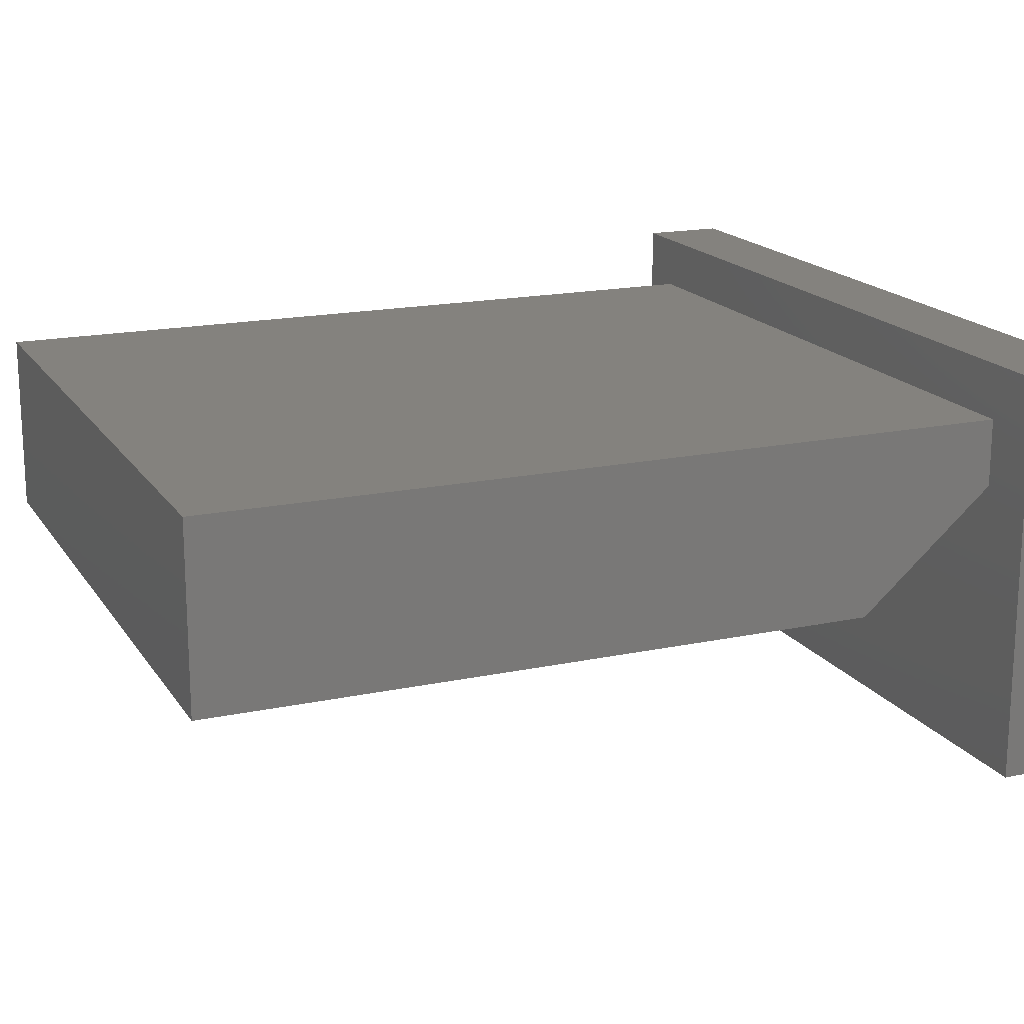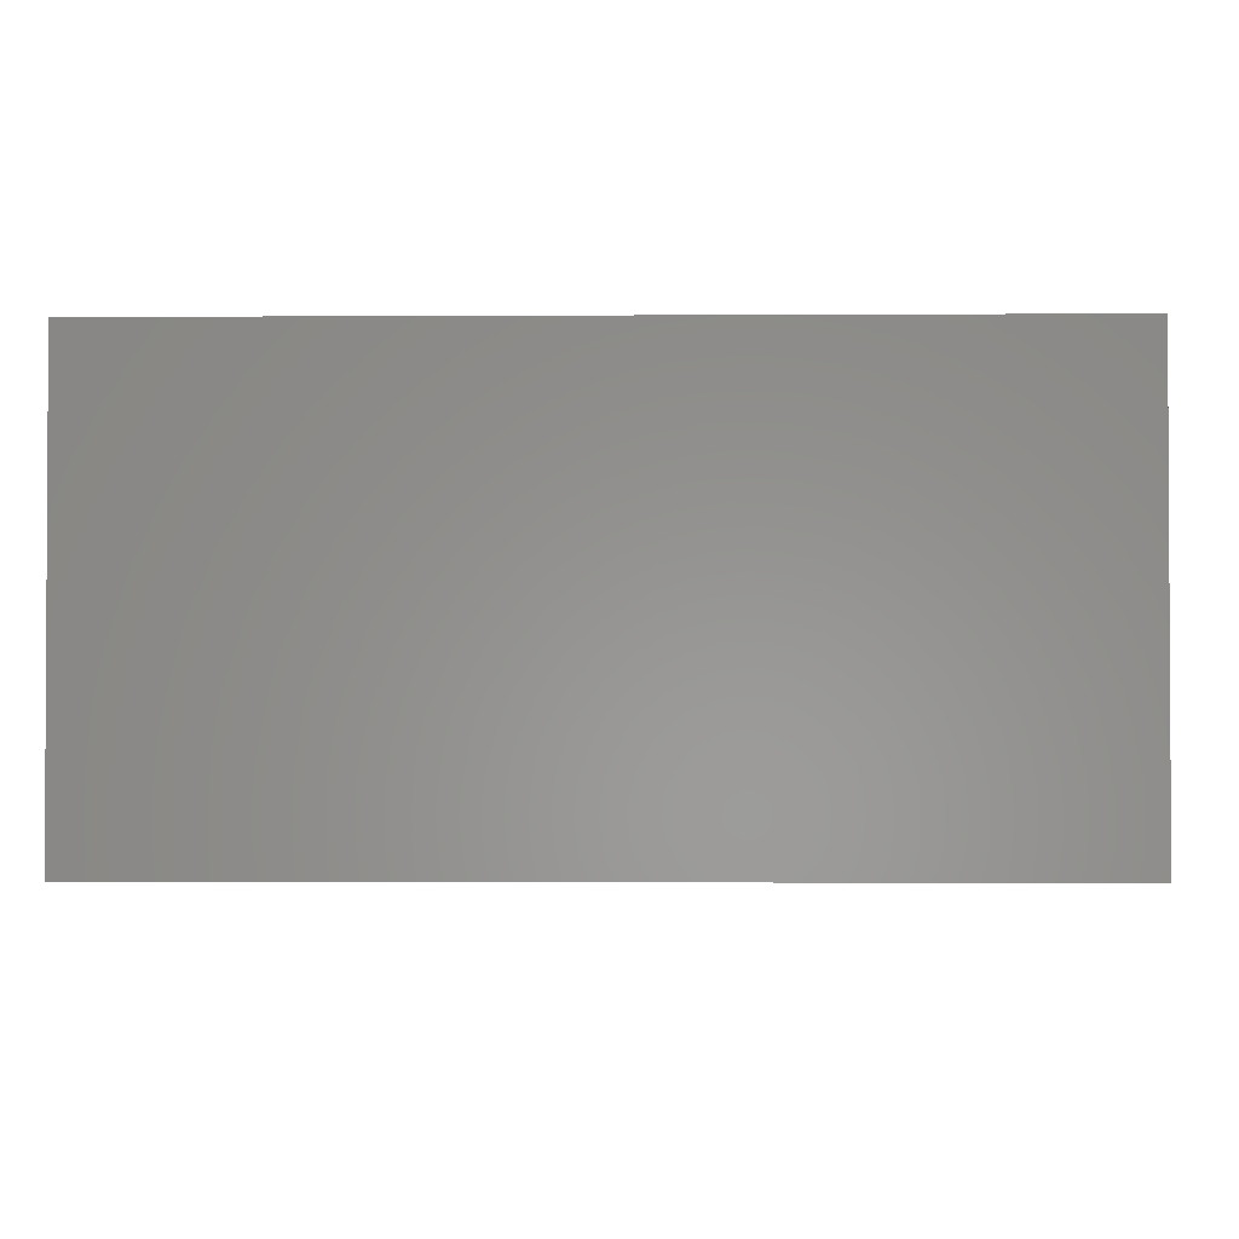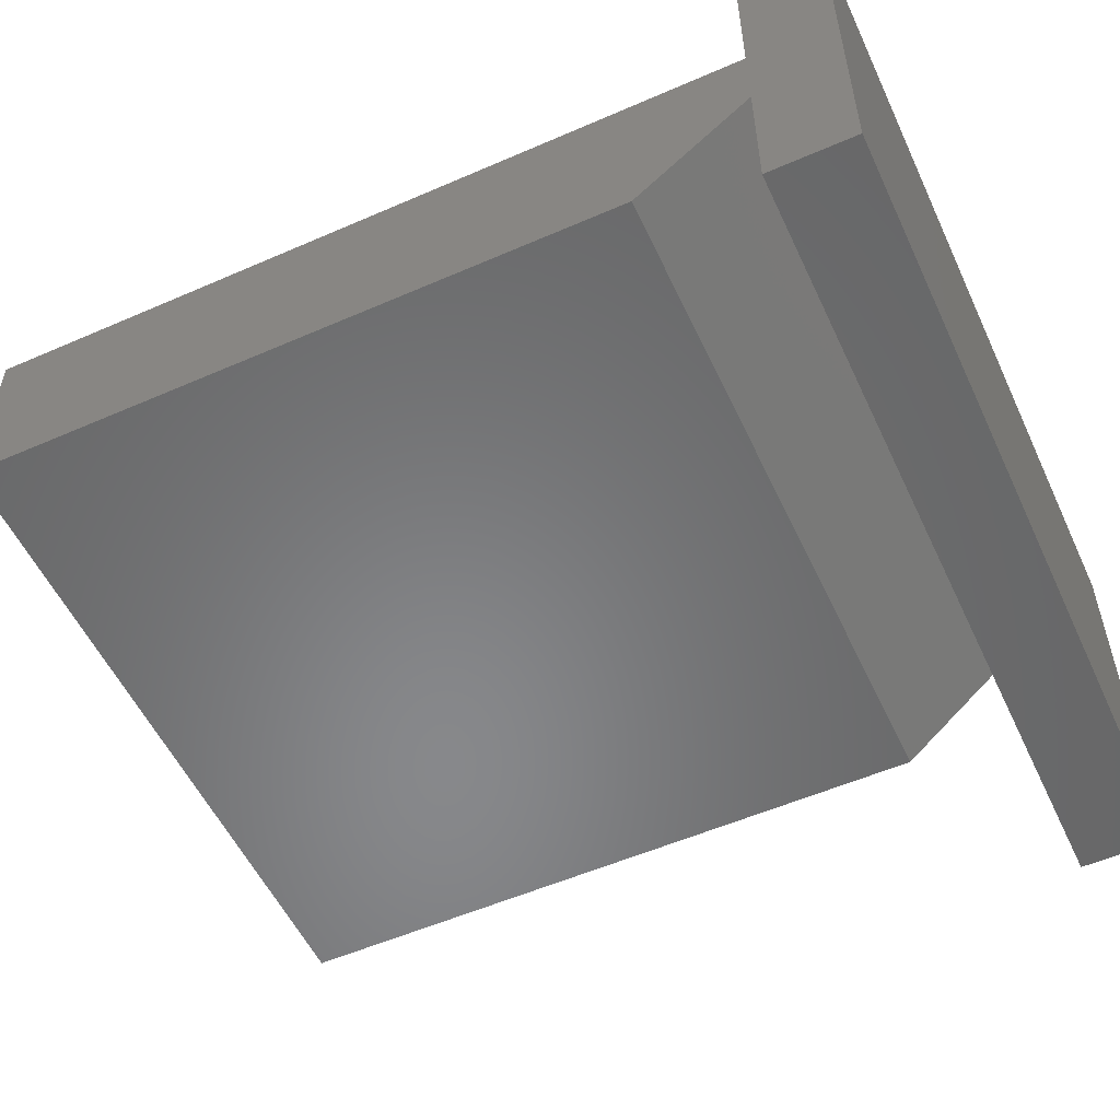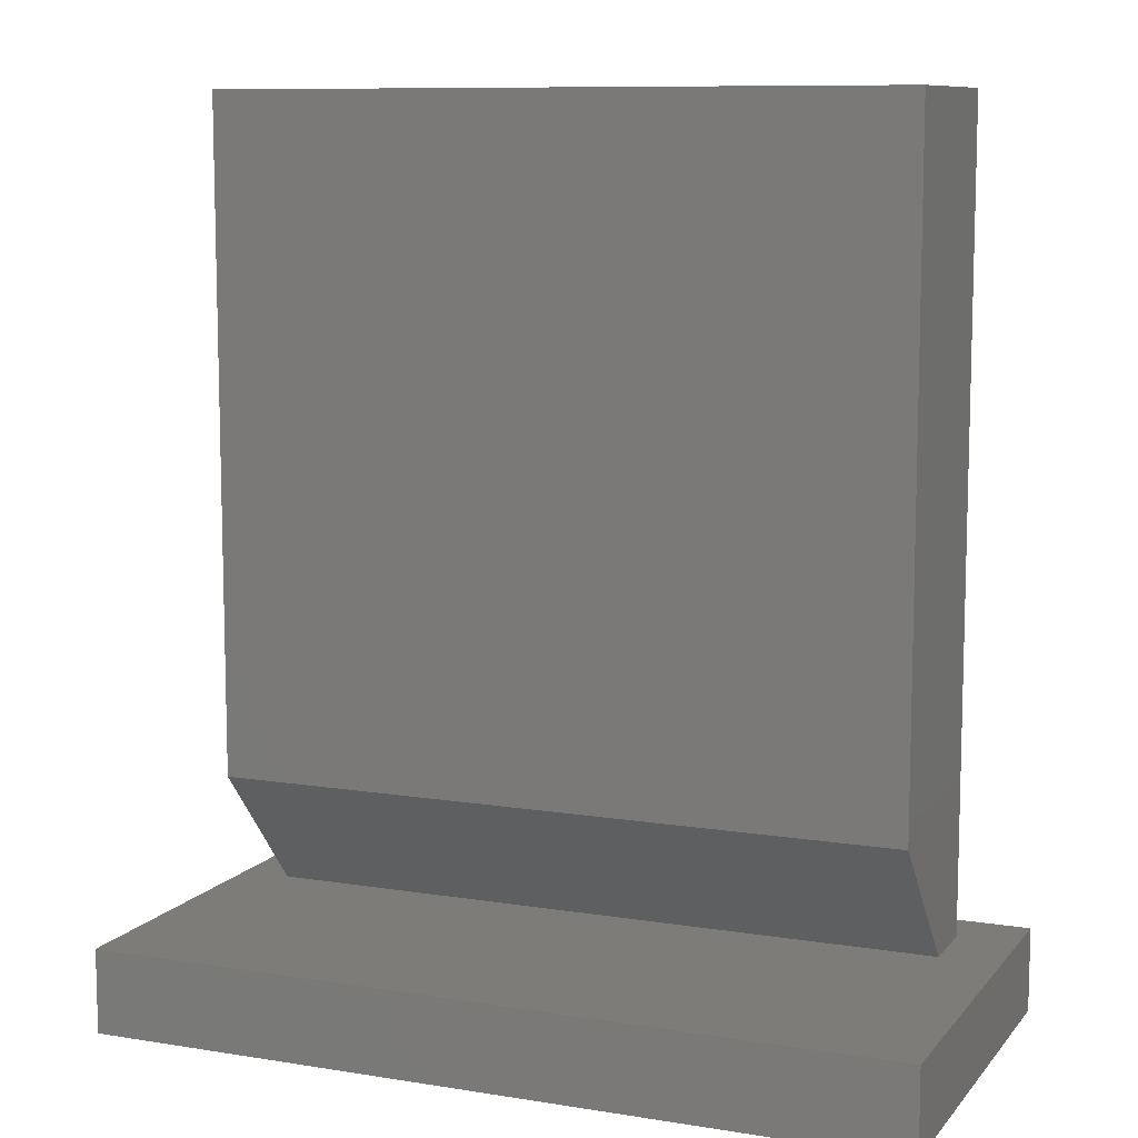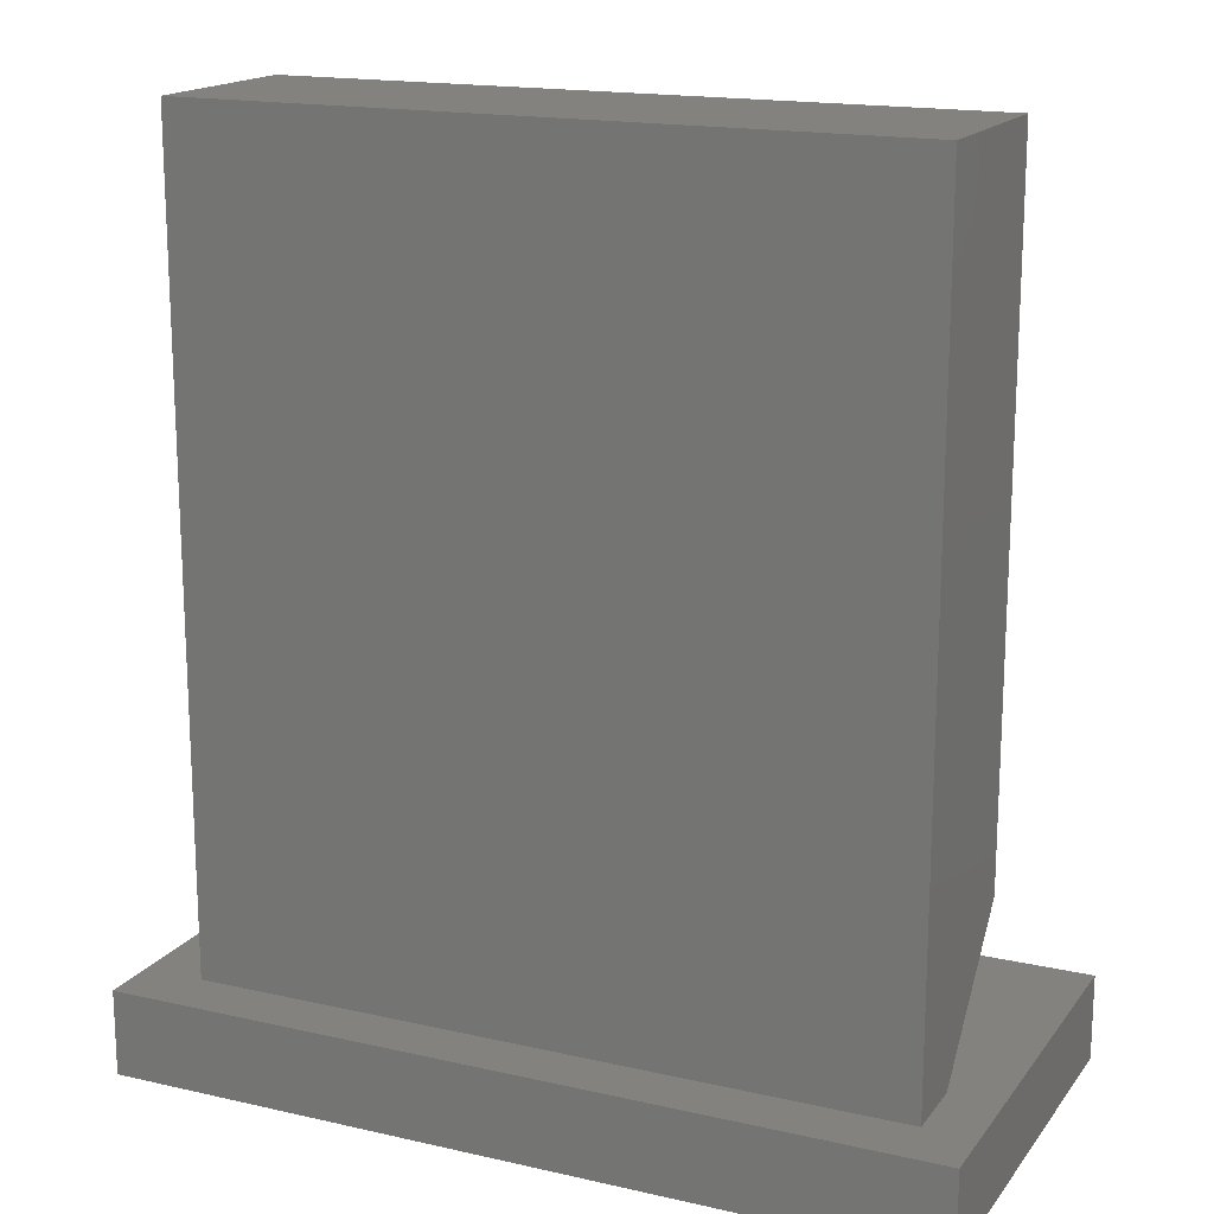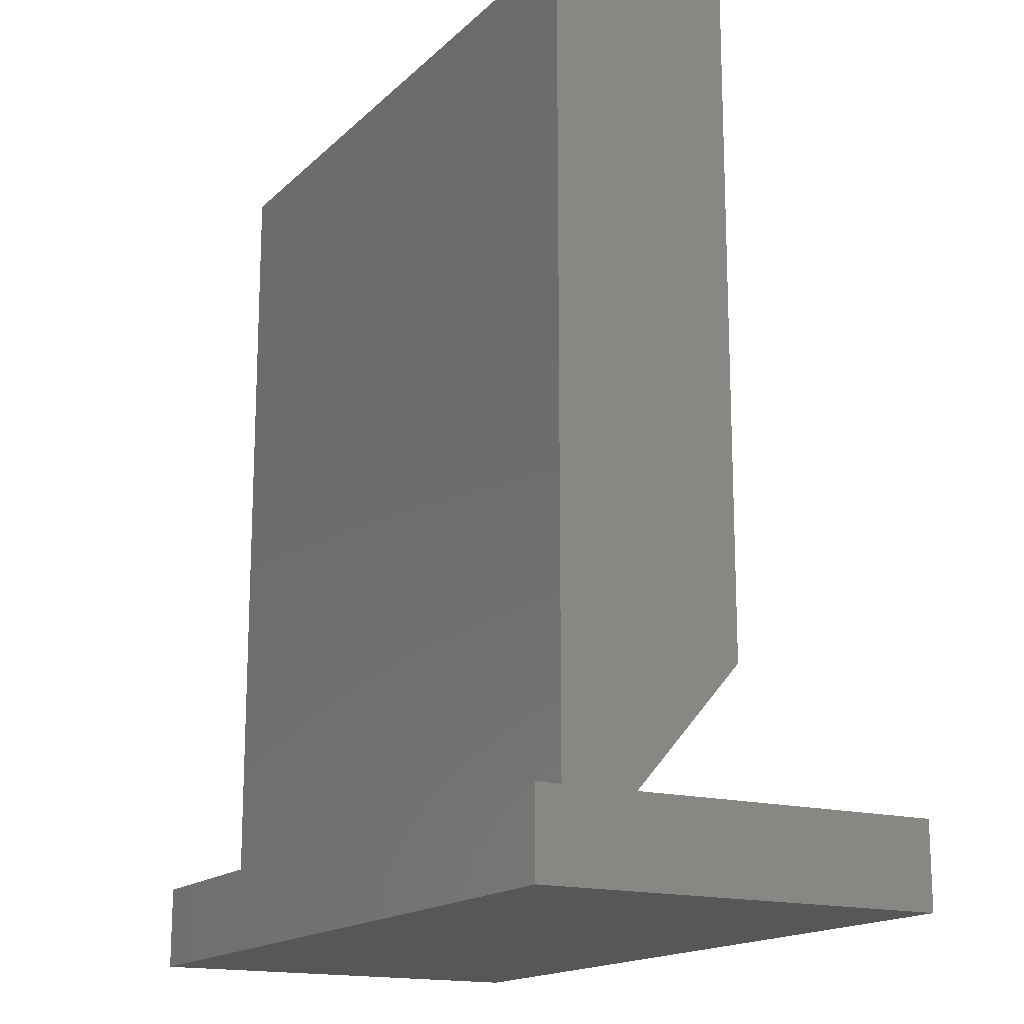
<metadata>
{"format":"stl","ext":"stl","renderer":"f3d","projection":"perspective","resolution":1024,"background":"white","views":[{"elev":17.4,"azim":67.1,"up":"+Y"},{"elev":-2.0,"azim":-178.7,"up":"+Y"},{"elev":-54.5,"azim":114.8,"up":"+Y"},{"elev":9.6,"azim":22.7,"up":"+Z"},{"elev":16.8,"azim":-155.3,"up":"+Z"},{"elev":-16.3,"azim":-119.2,"up":"+Z"}]}
</metadata>
<code>
# stl→obj: 18 verts, 32 faces
v -0.375 0.05082 0
v -0.375 -0.3281 0
v -0.3281 -0.0625 0
v -0.3281 0 0
v 0.3192 3.594e-17 -3.964e-17
v 0.375 0.05082 0
v 0.375 -0.3281 0
v 0.3192 -0.0625 -3.964e-17
v 0.3192 -0.1719 0.125
v -0.3281 -0.1719 0.125
v -0.3281 -0.1719 0.75
v -0.3281 2.549e-33 0.75
v 0.3192 3.594e-17 0.75
v 0.3192 -0.1719 0.75
v -0.375 -0.3281 -0.07812
v -0.375 0.05082 -0.07812
v 0.375 -0.3281 -0.07812
v 0.375 0.05082 -0.07812
f 1 2 3
f 1 3 4
f 1 4 5
f 1 5 6
f 6 5 7
f 7 5 8
f 7 8 2
f 2 8 3
f 9 10 8
f 8 10 3
f 11 12 10
f 10 12 4
f 10 4 3
f 13 14 5
f 5 14 9
f 5 9 8
f 4 12 5
f 5 12 13
f 15 16 17
f 17 16 18
f 16 15 1
f 1 15 2
f 18 16 6
f 6 16 1
f 17 18 7
f 7 18 6
f 15 17 2
f 2 17 7
f 10 9 11
f 11 9 14
f 14 13 11
f 11 13 12

</code>
